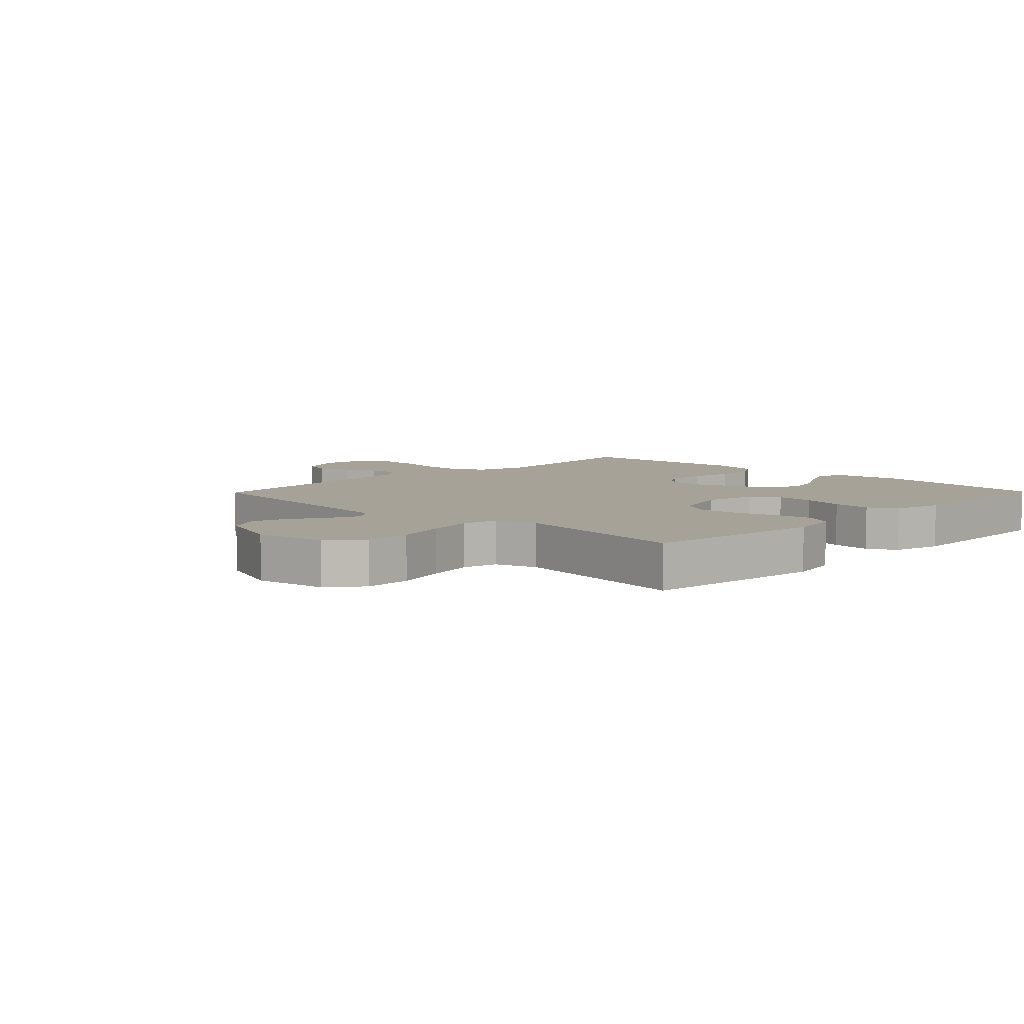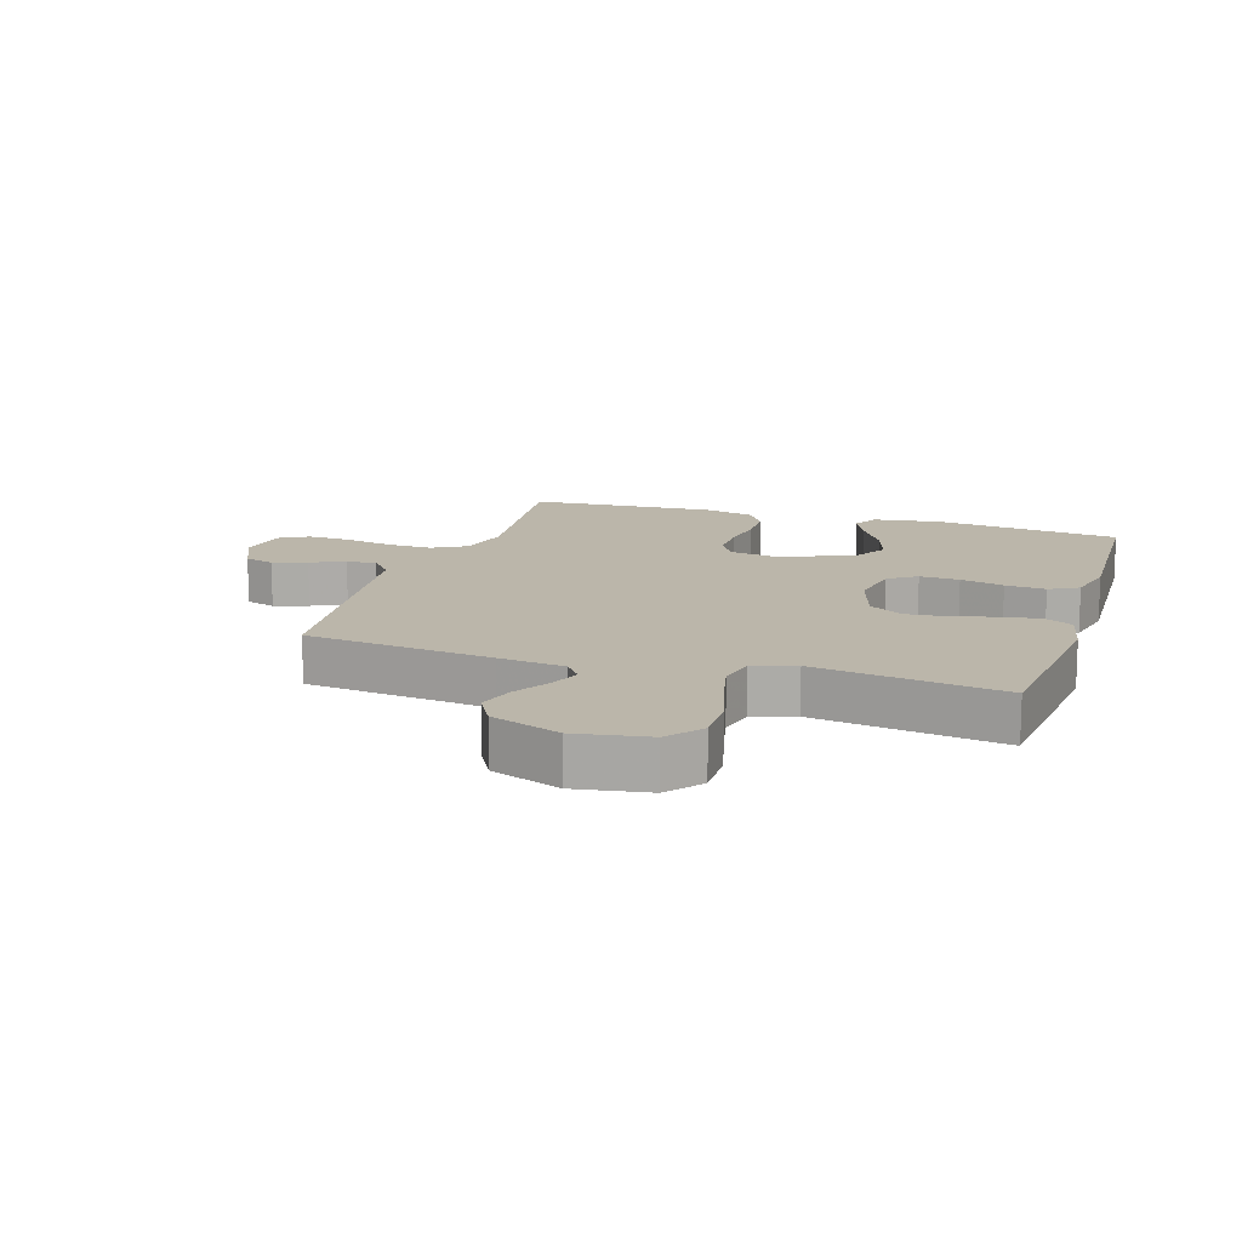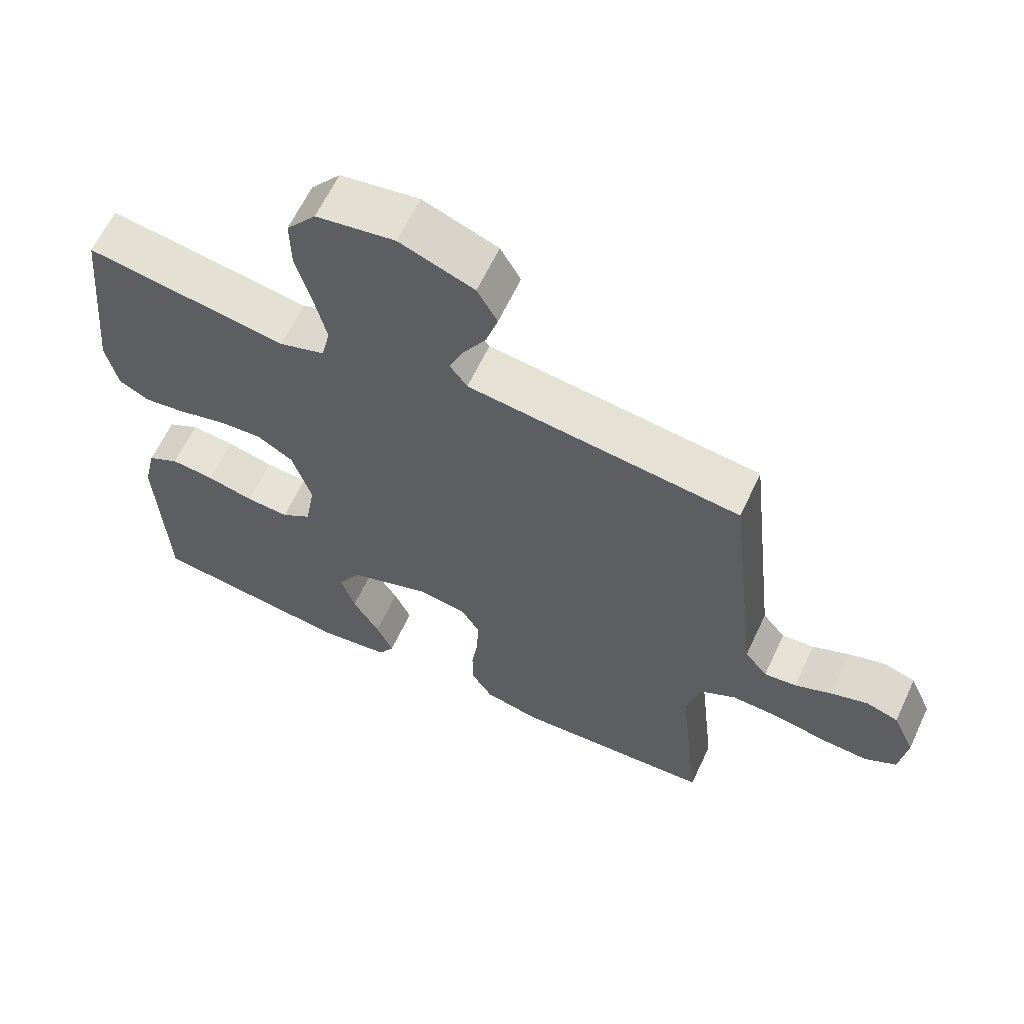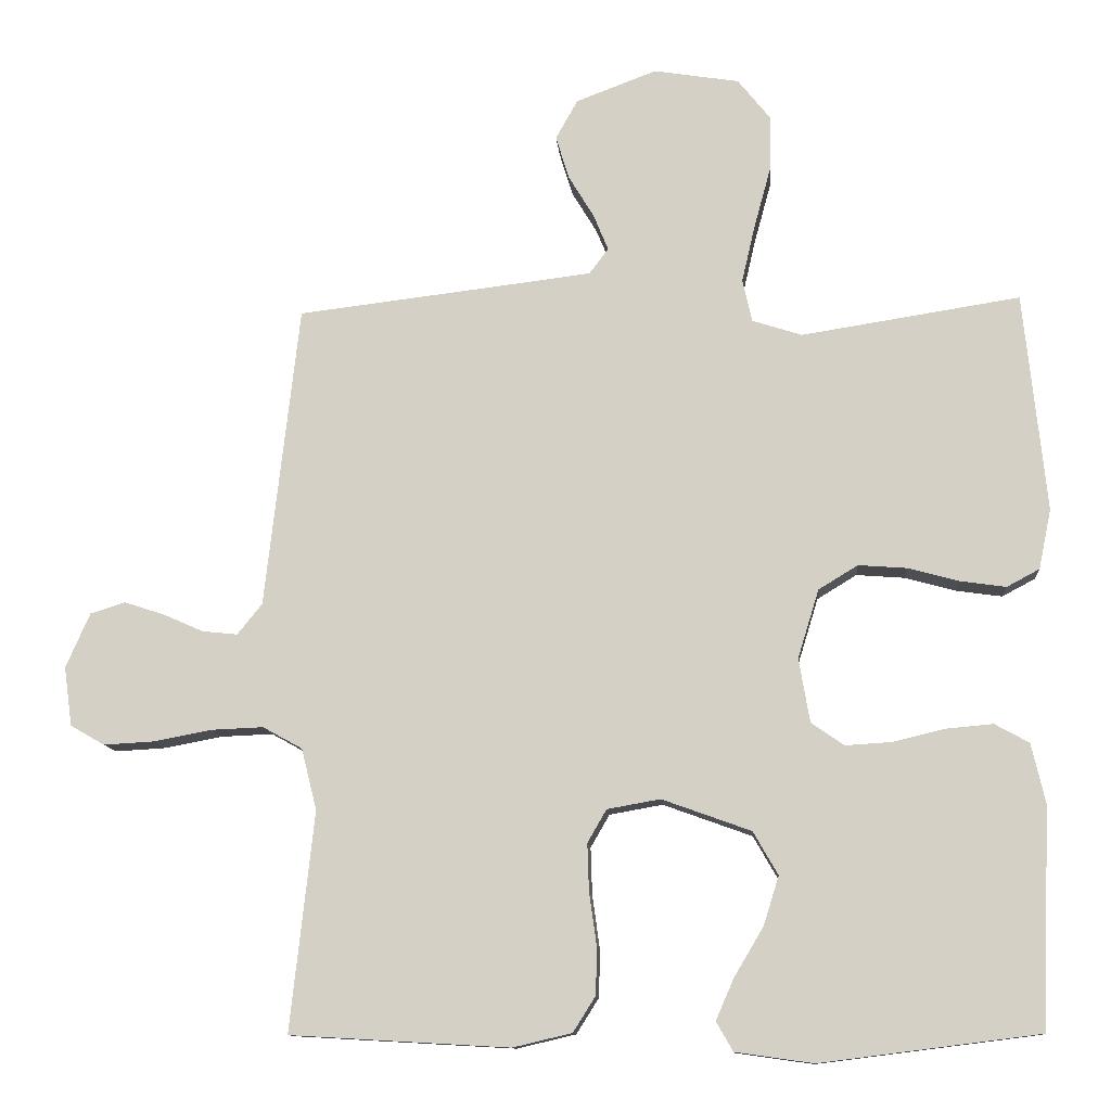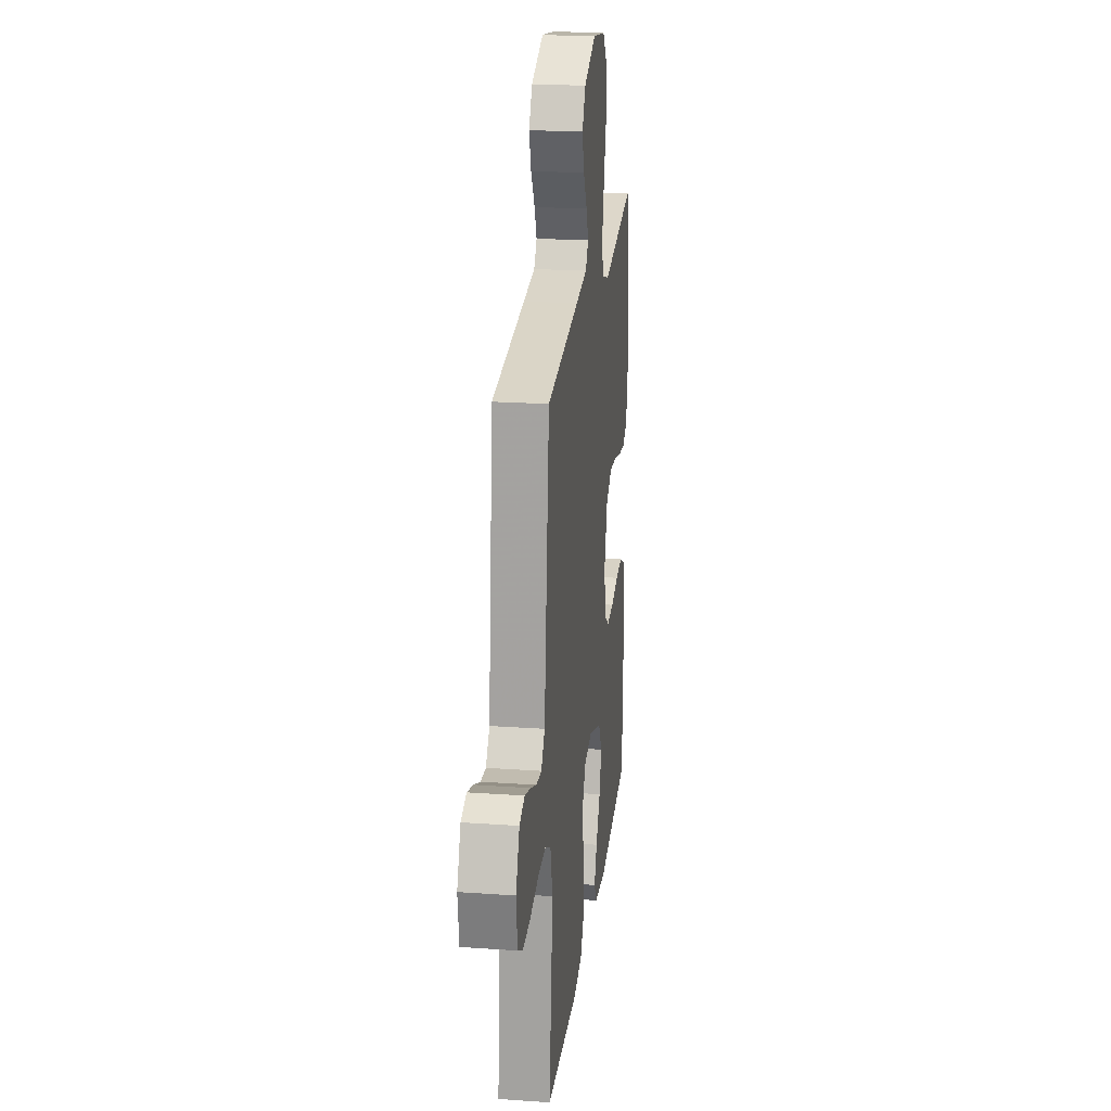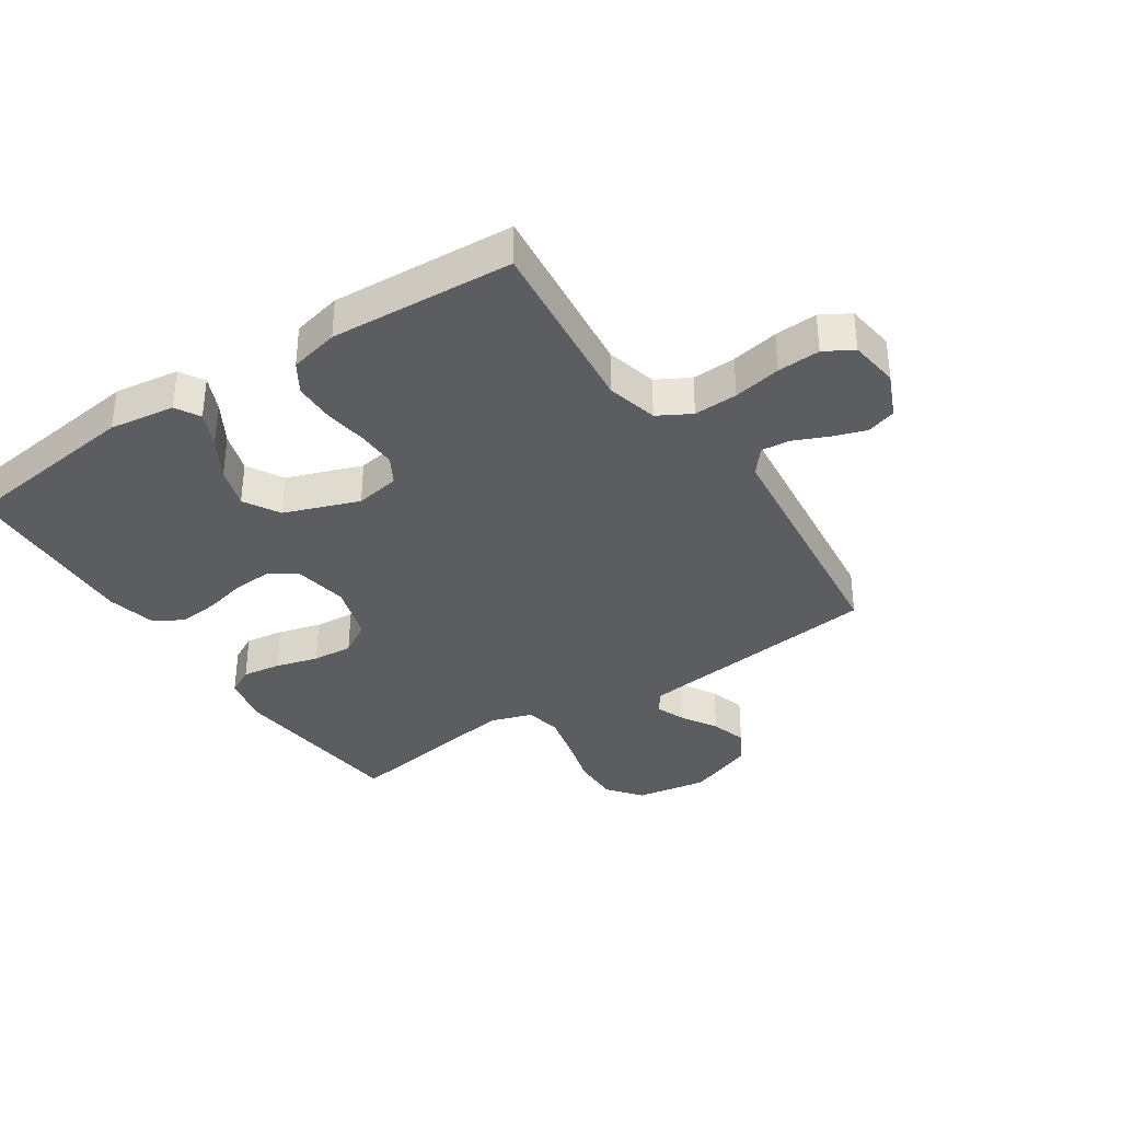
<metadata>
{"format":"obj","ext":"obj","renderer":"f3d","projection":"perspective","resolution":1024,"background":"white","views":[{"elev":6.6,"azim":44.2,"up":"+Y"},{"elev":13.9,"azim":17.5,"up":"+Y"},{"elev":62.9,"azim":-154.9,"up":"+Z"},{"elev":-11.5,"azim":4.4,"up":"+Z"},{"elev":22.4,"azim":-83.1,"up":"+Z"},{"elev":-35.8,"azim":-146.5,"up":"+Y"}]}
</metadata>
<code>
v 0.5 0.07 0.5
v 0.531 0.07 0.2
v 0.514 0.07 0.118
v 0.469 0.07 0.094
v 0.406 0.07 0.103
v 0.336 0.07 0.122
v 0.27 0.07 0.127
v 0.216 0.07 0.094
v 0.187 0.07 0
v 0.202 0.07 -0.088
v 0.247 0.07 -0.119
v 0.311 0.07 -0.115
v 0.381 0.07 -0.098
v 0.446 0.07 -0.092
v 0.493 0.07 -0.118
v 0.512 0.07 -0.2
v 0.5 0.07 -0.5
v 0.2 0.07 -0.538
v 0.093 0.07 -0.523
v 0.07 0.07 -0.483
v 0.095 0.07 -0.426
v 0.135 0.07 -0.359
v 0.156 0.07 -0.292
v 0.122 0.07 -0.233
v 0 0.07 -0.189
v -0.073 0.07 -0.202
v -0.099 0.07 -0.247
v -0.097 0.07 -0.311
v -0.087 0.07 -0.383
v -0.088 0.07 -0.449
v -0.119 0.07 -0.498
v -0.2 0.07 -0.517
v -0.5 0.07 -0.5
v -0.467 0.07 -0.2
v -0.488 0.07 -0.116
v -0.542 0.07 -0.086
v -0.614 0.07 -0.089
v -0.692 0.07 -0.104
v -0.762 0.07 -0.108
v -0.809 0.07 -0.081
v -0.82 0.07 0
v -0.787 0.07 0.075
v -0.739 0.07 0.09
v -0.684 0.07 0.072
v -0.629 0.07 0.048
v -0.581 0.07 0.043
v -0.547 0.07 0.085
v -0.534 0.07 0.2
v -0.5 0.07 0.5
v -0.2 0.07 0.536
v -0.094 0.07 0.549
v -0.068 0.07 0.584
v -0.088 0.07 0.633
v -0.123 0.07 0.691
v -0.141 0.07 0.75
v -0.111 0.07 0.804
v 0 0.07 0.846
v 0.117 0.07 0.827
v 0.161 0.07 0.772
v 0.16 0.07 0.695
v 0.137 0.07 0.611
v 0.119 0.07 0.533
v 0.132 0.07 0.475
v 0.2 0.07 0.453
v 0.5 0 0.5
v 0.531 0 0.2
v 0.514 0 0.118
v 0.469 0 0.094
v 0.406 0 0.103
v 0.336 0 0.122
v 0.27 0 0.127
v 0.216 0 0.094
v 0.187 0 0
v 0.202 0 -0.088
v 0.247 0 -0.119
v 0.311 0 -0.115
v 0.381 0 -0.098
v 0.446 0 -0.092
v 0.493 0 -0.118
v 0.512 0 -0.2
v 0.5 0 -0.5
v 0.2 0 -0.538
v 0.093 0 -0.523
v 0.07 0 -0.483
v 0.095 0 -0.426
v 0.135 0 -0.359
v 0.156 0 -0.292
v 0.122 0 -0.233
v 0 0 -0.189
v -0.073 0 -0.202
v -0.099 0 -0.247
v -0.097 0 -0.311
v -0.087 0 -0.383
v -0.088 0 -0.449
v -0.119 0 -0.498
v -0.2 0 -0.517
v -0.5 0 -0.5
v -0.467 0 -0.2
v -0.488 0 -0.116
v -0.542 0 -0.086
v -0.614 0 -0.089
v -0.692 0 -0.104
v -0.762 0 -0.108
v -0.809 0 -0.081
v -0.82 0 0
v -0.787 0 0.075
v -0.739 0 0.09
v -0.684 0 0.072
v -0.629 0 0.048
v -0.581 0 0.043
v -0.547 0 0.085
v -0.534 0 0.2
v -0.5 0 0.5
v -0.2 0 0.536
v -0.094 0 0.549
v -0.068 0 0.584
v -0.088 0 0.633
v -0.123 0 0.691
v -0.141 0 0.75
v -0.111 0 0.804
v 0 0 0.846
v 0.117 0 0.827
v 0.161 0 0.772
v 0.16 0 0.695
v 0.137 0 0.611
v 0.119 0 0.533
v 0.132 0 0.475
v 0.2 0 0.453
f 59 60 61
f 58 59 61
f 57 58 61
f 56 57 61
f 55 56 61
f 54 55 61
f 53 54 61
f 52 53 61 62
f 51 52 62 63
f 47 48 49 50
f 47 50 51 63
f 43 44 45
f 42 43 45
f 41 42 45
f 40 41 45
f 39 40 45
f 38 39 45
f 37 38 45
f 36 37 45 46
f 47 63 64
f 46 47 64
f 36 46 64
f 35 36 64
f 32 33 34
f 31 32 34
f 30 31 34
f 29 30 34
f 28 29 34
f 20 21 22
f 19 20 22
f 18 19 22
f 17 18 22
f 16 17 22
f 15 16 22
f 14 15 22
f 13 14 22
f 12 13 22
f 11 12 22 23
f 10 11 23 24
f 4 5 6
f 3 4 6
f 2 3 6
f 1 2 6
f 64 1 6
f 64 6 7
f 35 64 7 8
f 27 28 34 35
f 26 27 35
f 35 8 9
f 26 35 9
f 25 26 9
f 9 10 24 25
f 125 124 123
f 125 123 122
f 125 122 121
f 125 121 120
f 125 120 119
f 125 119 118
f 125 118 117
f 126 125 117 116
f 127 126 116 115
f 114 113 112 111
f 127 115 114 111
f 109 108 107
f 109 107 106
f 109 106 105
f 109 105 104
f 109 104 103
f 109 103 102
f 109 102 101
f 110 109 101 100
f 128 127 111
f 128 111 110
f 128 110 100
f 128 100 99
f 98 97 96
f 98 96 95
f 98 95 94
f 98 94 93
f 98 93 92
f 86 85 84
f 86 84 83
f 86 83 82
f 86 82 81
f 86 81 80
f 86 80 79
f 86 79 78
f 86 78 77
f 86 77 76
f 87 86 76 75
f 88 87 75 74
f 70 69 68
f 70 68 67
f 70 67 66
f 70 66 65
f 70 65 128
f 71 70 128
f 72 71 128 99
f 99 98 92 91
f 99 91 90
f 73 72 99
f 73 99 90
f 73 90 89
f 89 88 74 73
f 1 65 66 2
f 2 66 67 3
f 3 67 68 4
f 4 68 69 5
f 5 69 70 6
f 6 70 71 7
f 7 71 72 8
f 8 72 73 9
f 9 73 74 10
f 10 74 75 11
f 11 75 76 12
f 12 76 77 13
f 13 77 78 14
f 14 78 79 15
f 15 79 80 16
f 16 80 81 17
f 17 81 82 18
f 18 82 83 19
f 19 83 84 20
f 20 84 85 21
f 21 85 86 22
f 22 86 87 23
f 23 87 88 24
f 24 88 89 25
f 25 89 90 26
f 26 90 91 27
f 27 91 92 28
f 28 92 93 29
f 29 93 94 30
f 30 94 95 31
f 31 95 96 32
f 32 96 97 33
f 33 97 98 34
f 34 98 99 35
f 35 99 100 36
f 36 100 101 37
f 37 101 102 38
f 38 102 103 39
f 39 103 104 40
f 40 104 105 41
f 41 105 106 42
f 42 106 107 43
f 43 107 108 44
f 44 108 109 45
f 45 109 110 46
f 46 110 111 47
f 47 111 112 48
f 48 112 113 49
f 49 113 114 50
f 50 114 115 51
f 51 115 116 52
f 52 116 117 53
f 53 117 118 54
f 54 118 119 55
f 55 119 120 56
f 56 120 121 57
f 57 121 122 58
f 58 122 123 59
f 59 123 124 60
f 60 124 125 61
f 61 125 126 62
f 62 126 127 63
f 63 127 128 64
f 64 128 65 1

</code>
